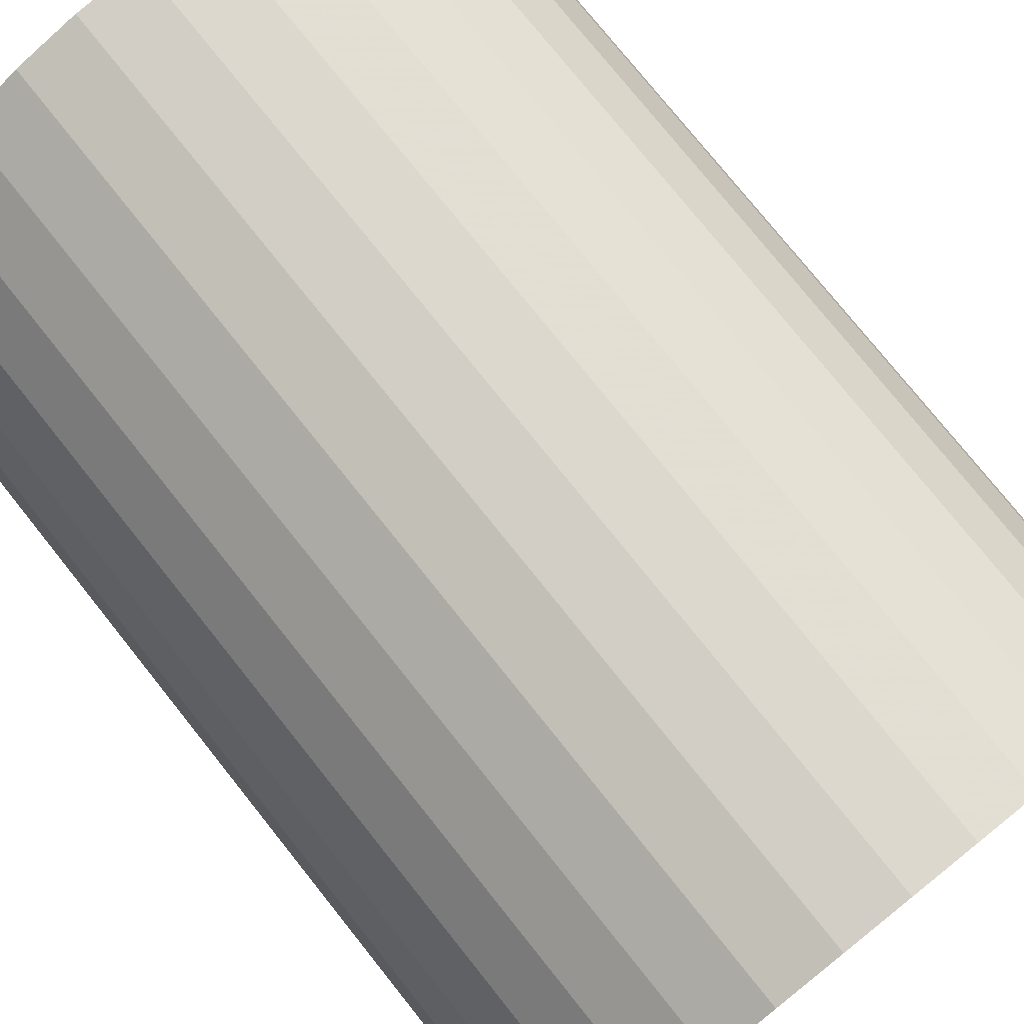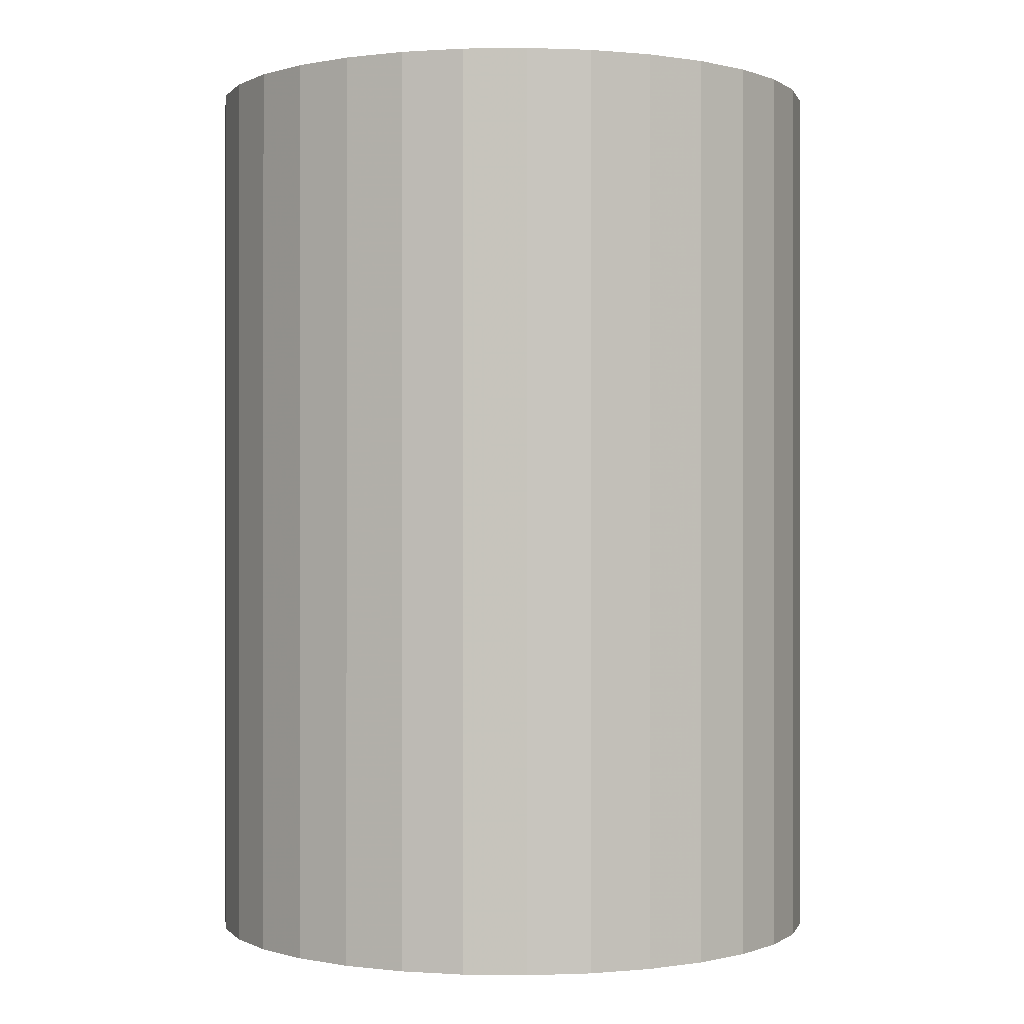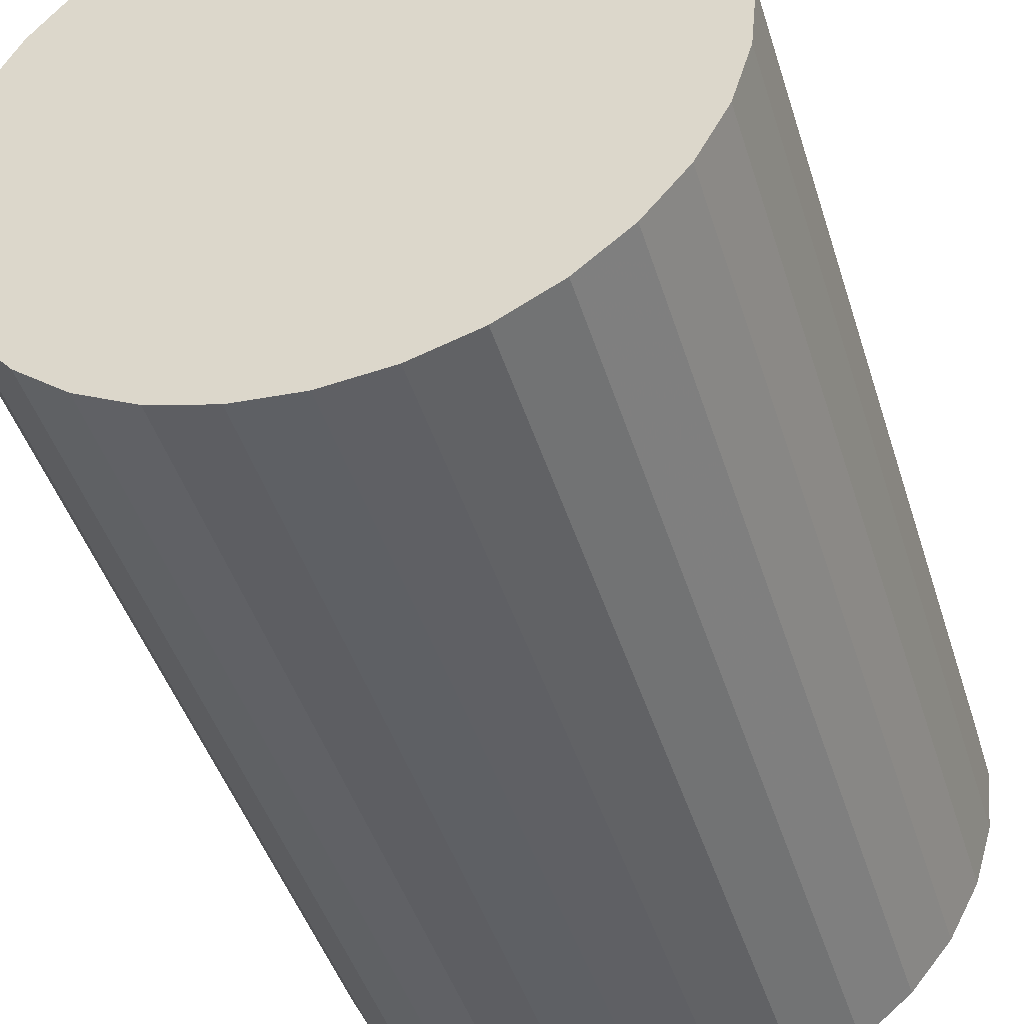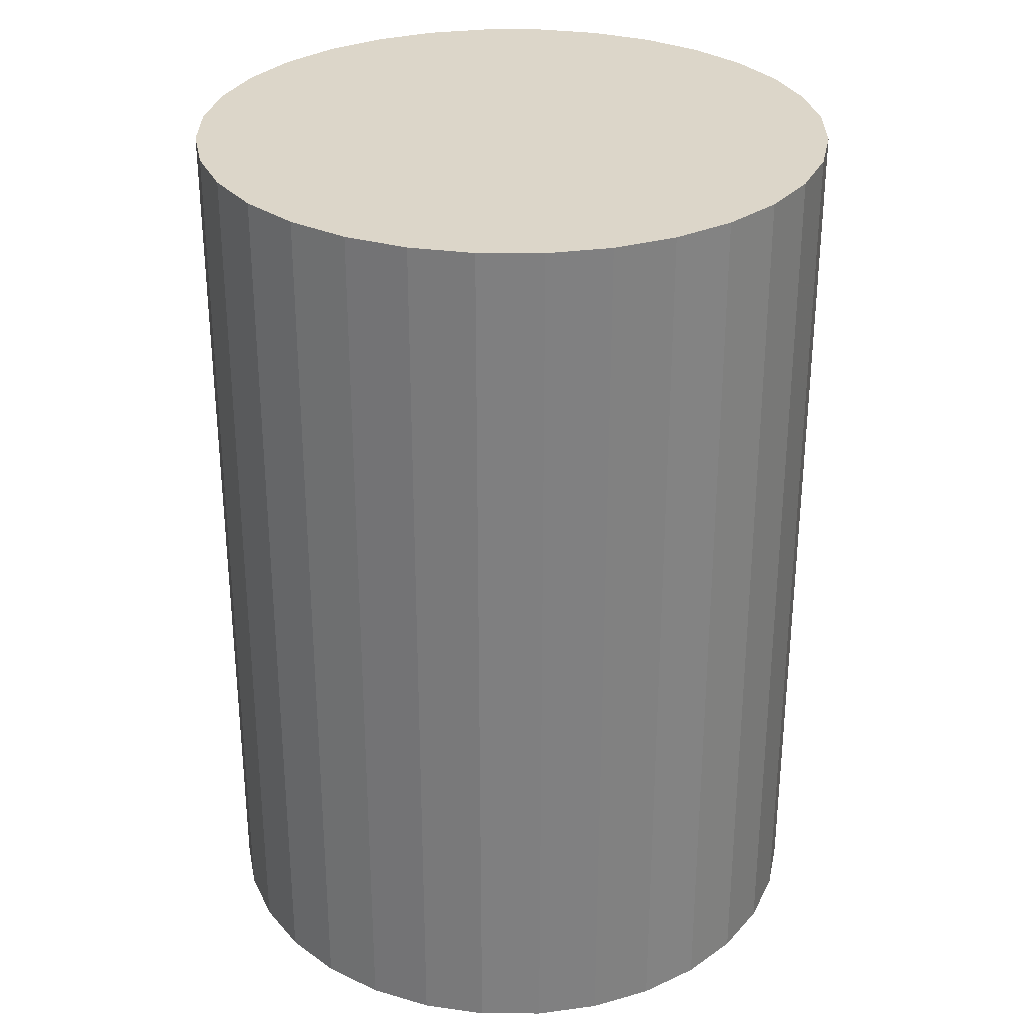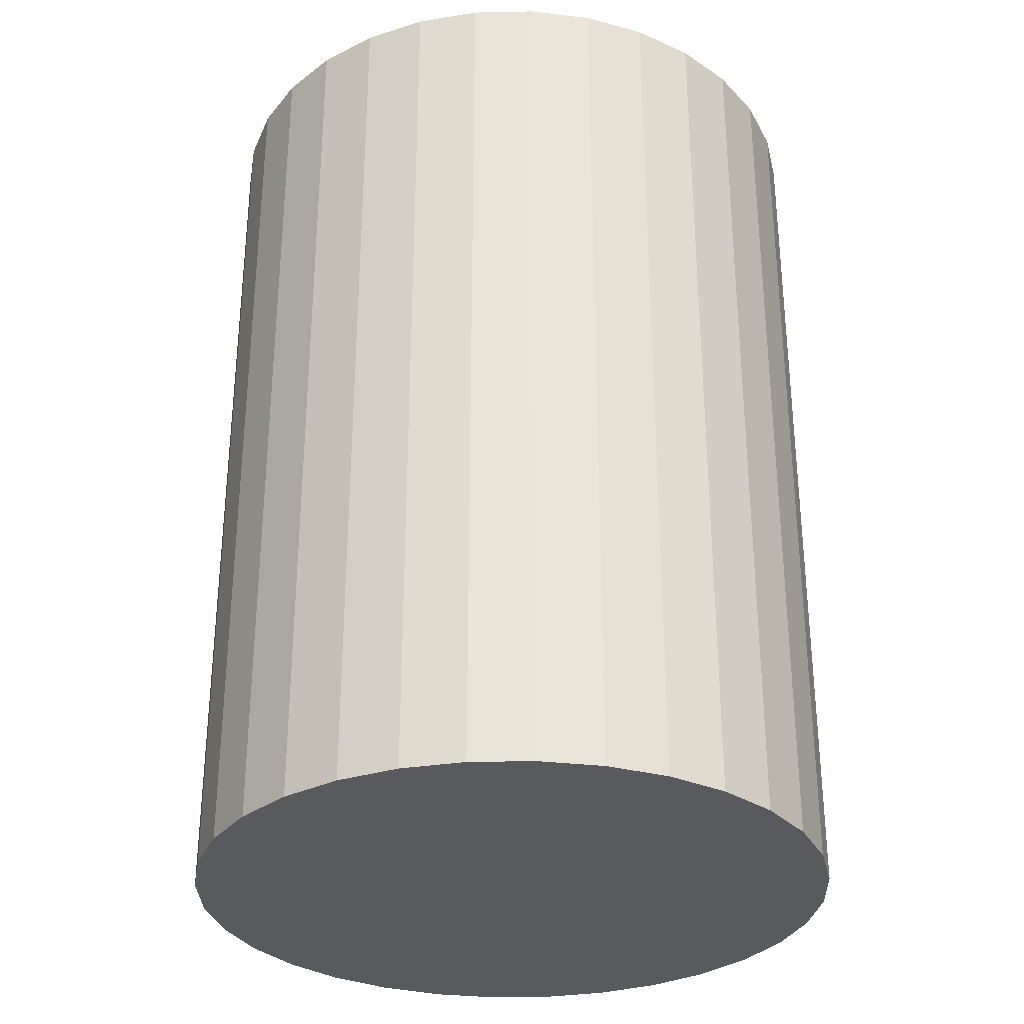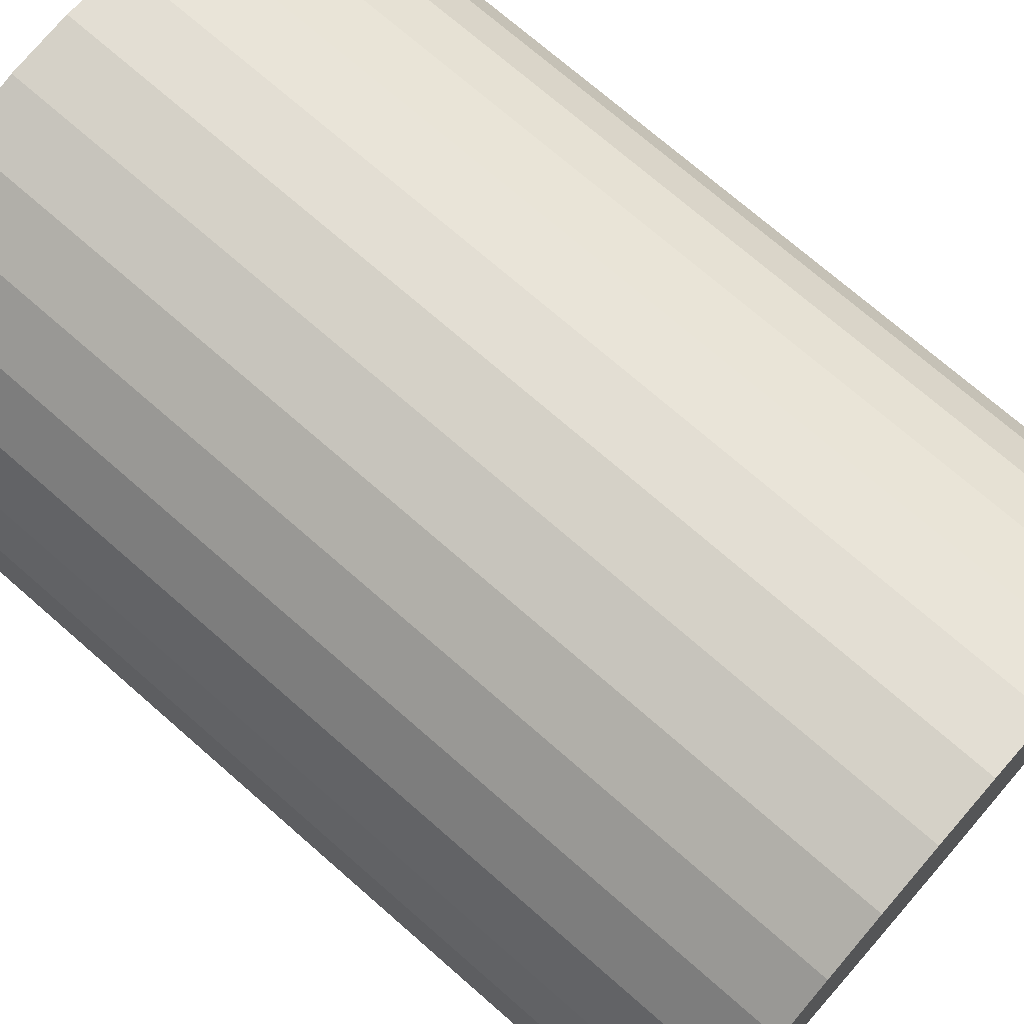
<metadata>
{"format":"obj","ext":"obj","renderer":"f3d","projection":"perspective","resolution":1024,"background":"white","views":[{"elev":76.8,"azim":-38.6,"up":"+Y"},{"elev":-0.1,"azim":64.8,"up":"+Z"},{"elev":-45.0,"azim":-163.0,"up":"+Y"},{"elev":30.2,"azim":-106.6,"up":"+Z"},{"elev":-31.2,"azim":52.3,"up":"+Z"},{"elev":72.4,"azim":131.2,"up":"+Y"}]}
</metadata>
<code>
v 0 0 -0.03496
v 0.0247 0 -0.03496
v 0.0247 0 0.03496
v 0 0 0.03496
v 0.02422 0.004818 -0.03496
v 0.02422 0.004818 0.03496
v 0.02282 0.009452 -0.03496
v 0.02282 0.009452 0.03496
v 0.02054 0.01372 -0.03496
v 0.02054 0.01372 0.03496
v 0.01746 0.01746 -0.03496
v 0.01746 0.01746 0.03496
v 0.01372 0.02054 -0.03496
v 0.01372 0.02054 0.03496
v 0.009452 0.02282 -0.03496
v 0.009452 0.02282 0.03496
v 0.004818 0.02422 -0.03496
v 0.004818 0.02422 0.03496
v 0 0.0247 -0.03496
v 0 0.0247 0.03496
v -0.004818 0.02422 -0.03496
v -0.004818 0.02422 0.03496
v -0.009452 0.02282 -0.03496
v -0.009452 0.02282 0.03496
v -0.01372 0.02054 -0.03496
v -0.01372 0.02054 0.03496
v -0.01746 0.01746 -0.03496
v -0.01746 0.01746 0.03496
v -0.02054 0.01372 -0.03496
v -0.02054 0.01372 0.03496
v -0.02282 0.009452 -0.03496
v -0.02282 0.009452 0.03496
v -0.02422 0.004818 -0.03496
v -0.02422 0.004818 0.03496
v -0.0247 0 -0.03496
v -0.0247 0 0.03496
v -0.02422 -0.004818 -0.03496
v -0.02422 -0.004818 0.03496
v -0.02282 -0.009452 -0.03496
v -0.02282 -0.009452 0.03496
v -0.02054 -0.01372 -0.03496
v -0.02054 -0.01372 0.03496
v -0.01746 -0.01746 -0.03496
v -0.01746 -0.01746 0.03496
v -0.01372 -0.02054 -0.03496
v -0.01372 -0.02054 0.03496
v -0.009452 -0.02282 -0.03496
v -0.009452 -0.02282 0.03496
v -0.004818 -0.02422 -0.03496
v -0.004818 -0.02422 0.03496
v -0 -0.0247 -0.03496
v -0 -0.0247 0.03496
v 0.004818 -0.02422 -0.03496
v 0.004818 -0.02422 0.03496
v 0.009452 -0.02282 -0.03496
v 0.009452 -0.02282 0.03496
v 0.01372 -0.02054 -0.03496
v 0.01372 -0.02054 0.03496
v 0.01746 -0.01746 -0.03496
v 0.01746 -0.01746 0.03496
v 0.02054 -0.01372 -0.03496
v 0.02054 -0.01372 0.03496
v 0.02282 -0.009452 -0.03496
v 0.02282 -0.009452 0.03496
v 0.02422 -0.004818 -0.03496
v 0.02422 -0.004818 0.03496
f 2 1 5
f 2 5 3
f 3 5 6
f 3 6 4
f 5 1 7
f 5 7 6
f 6 7 8
f 6 8 4
f 7 1 9
f 7 9 8
f 8 9 10
f 8 10 4
f 9 1 11
f 9 11 10
f 10 11 12
f 10 12 4
f 11 1 13
f 11 13 12
f 12 13 14
f 12 14 4
f 13 1 15
f 13 15 14
f 14 15 16
f 14 16 4
f 15 1 17
f 15 17 16
f 16 17 18
f 16 18 4
f 17 1 19
f 17 19 18
f 18 19 20
f 18 20 4
f 19 1 21
f 19 21 20
f 20 21 22
f 20 22 4
f 21 1 23
f 21 23 22
f 22 23 24
f 22 24 4
f 23 1 25
f 23 25 24
f 24 25 26
f 24 26 4
f 25 1 27
f 25 27 26
f 26 27 28
f 26 28 4
f 27 1 29
f 27 29 28
f 28 29 30
f 28 30 4
f 29 1 31
f 29 31 30
f 30 31 32
f 30 32 4
f 31 1 33
f 31 33 32
f 32 33 34
f 32 34 4
f 33 1 35
f 33 35 34
f 34 35 36
f 34 36 4
f 35 1 37
f 35 37 36
f 36 37 38
f 36 38 4
f 37 1 39
f 37 39 38
f 38 39 40
f 38 40 4
f 39 1 41
f 39 41 40
f 40 41 42
f 40 42 4
f 41 1 43
f 41 43 42
f 42 43 44
f 42 44 4
f 43 1 45
f 43 45 44
f 44 45 46
f 44 46 4
f 45 1 47
f 45 47 46
f 46 47 48
f 46 48 4
f 47 1 49
f 47 49 48
f 48 49 50
f 48 50 4
f 49 1 51
f 49 51 50
f 50 51 52
f 50 52 4
f 51 1 53
f 51 53 52
f 52 53 54
f 52 54 4
f 53 1 55
f 53 55 54
f 54 55 56
f 54 56 4
f 55 1 57
f 55 57 56
f 56 57 58
f 56 58 4
f 57 1 59
f 57 59 58
f 58 59 60
f 58 60 4
f 59 1 61
f 59 61 60
f 60 61 62
f 60 62 4
f 61 1 63
f 61 63 62
f 62 63 64
f 62 64 4
f 63 1 65
f 63 65 64
f 64 65 66
f 64 66 4
f 65 1 2
f 65 2 66
f 66 2 3
f 66 3 4

</code>
